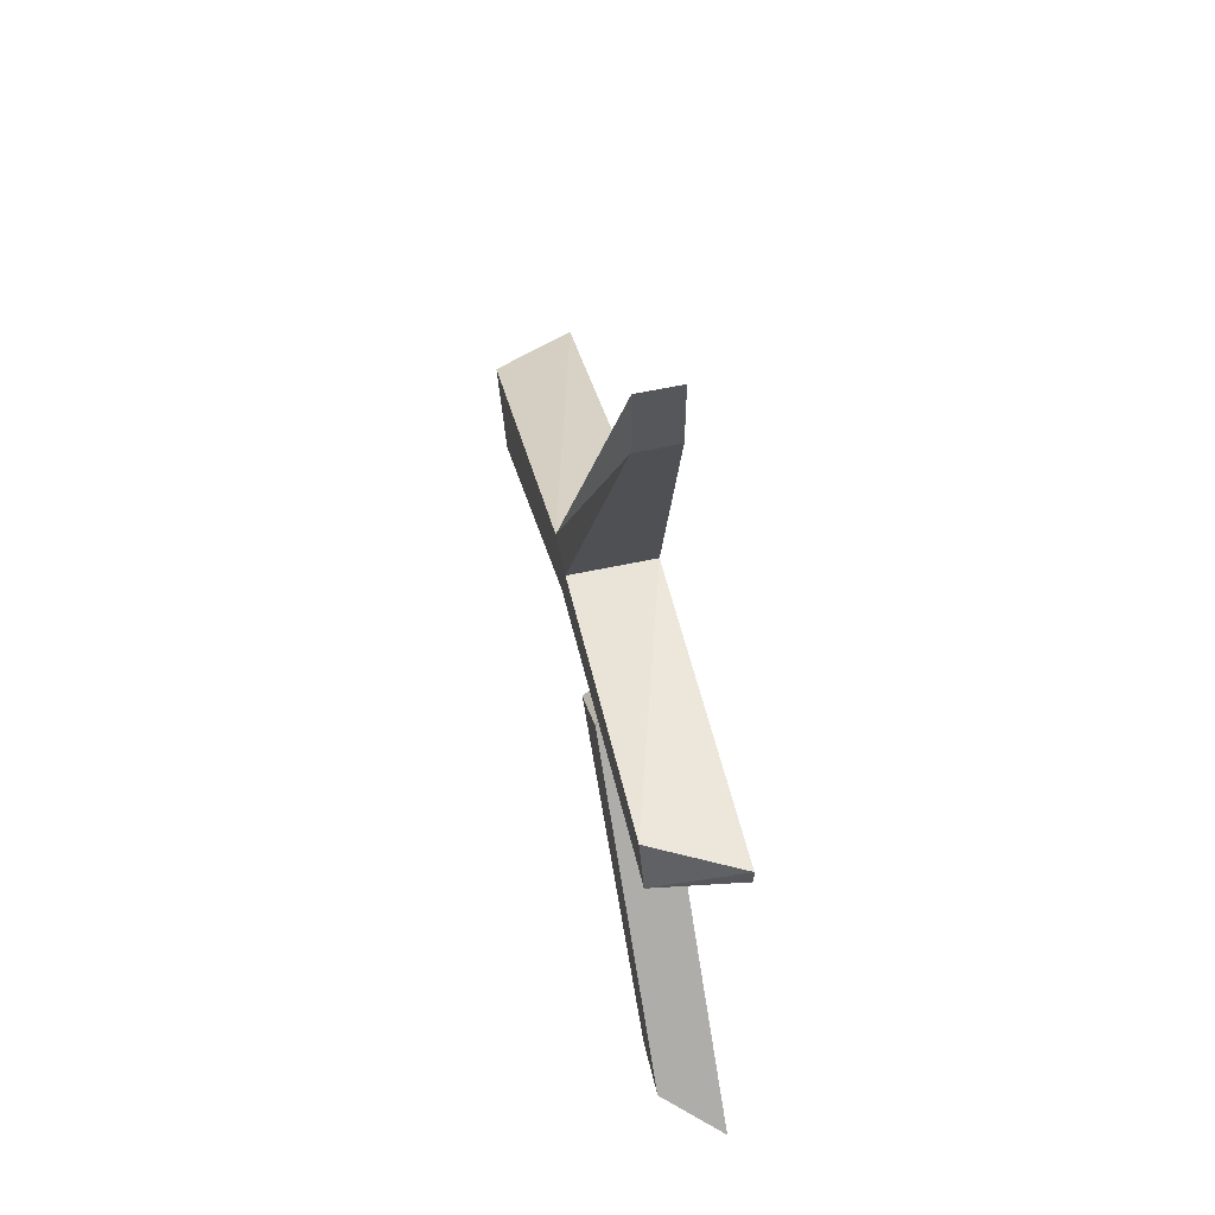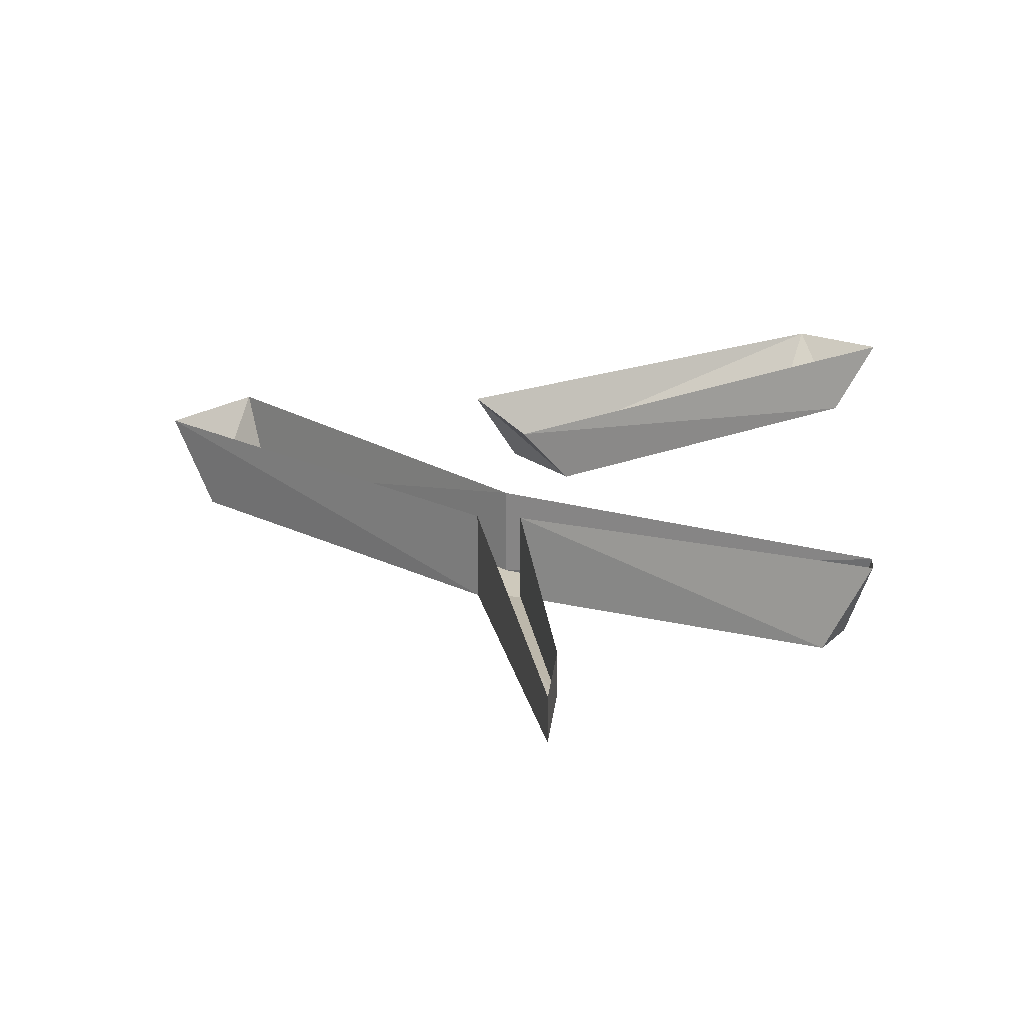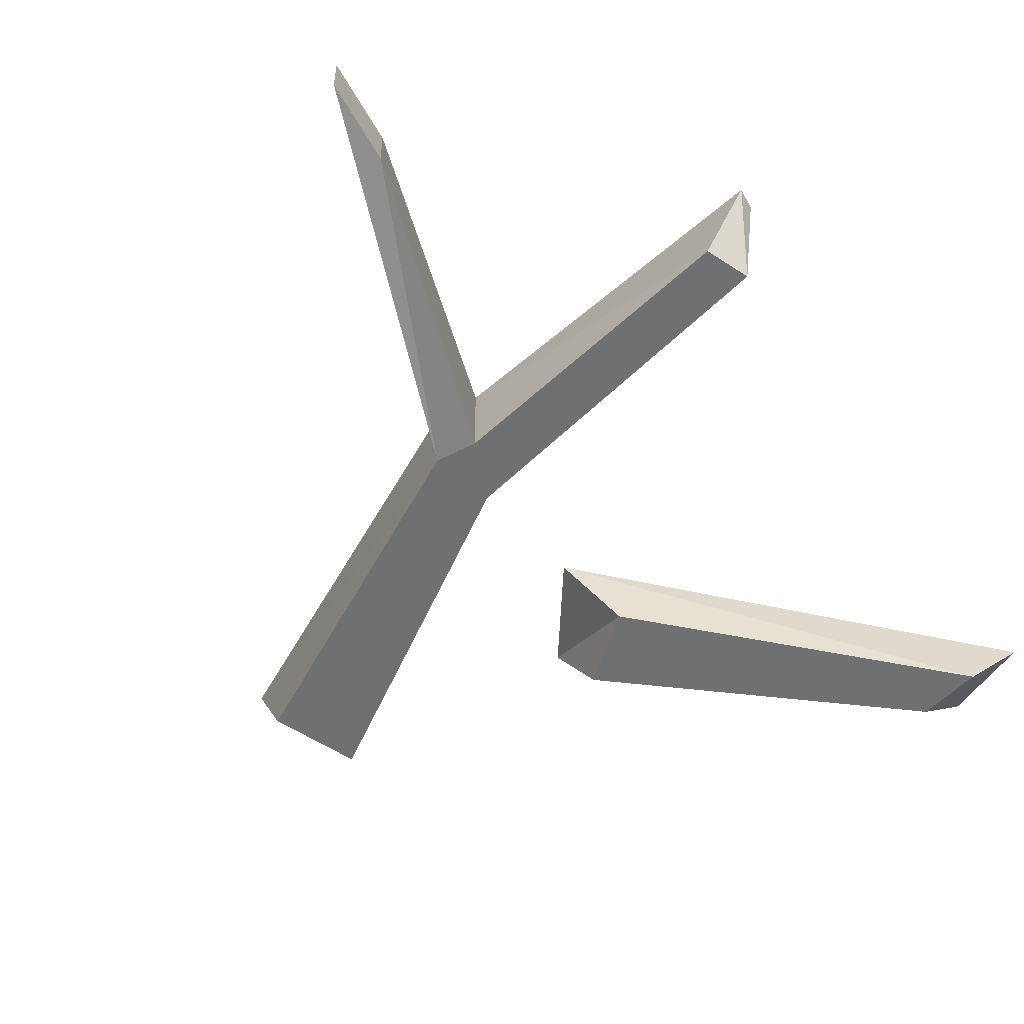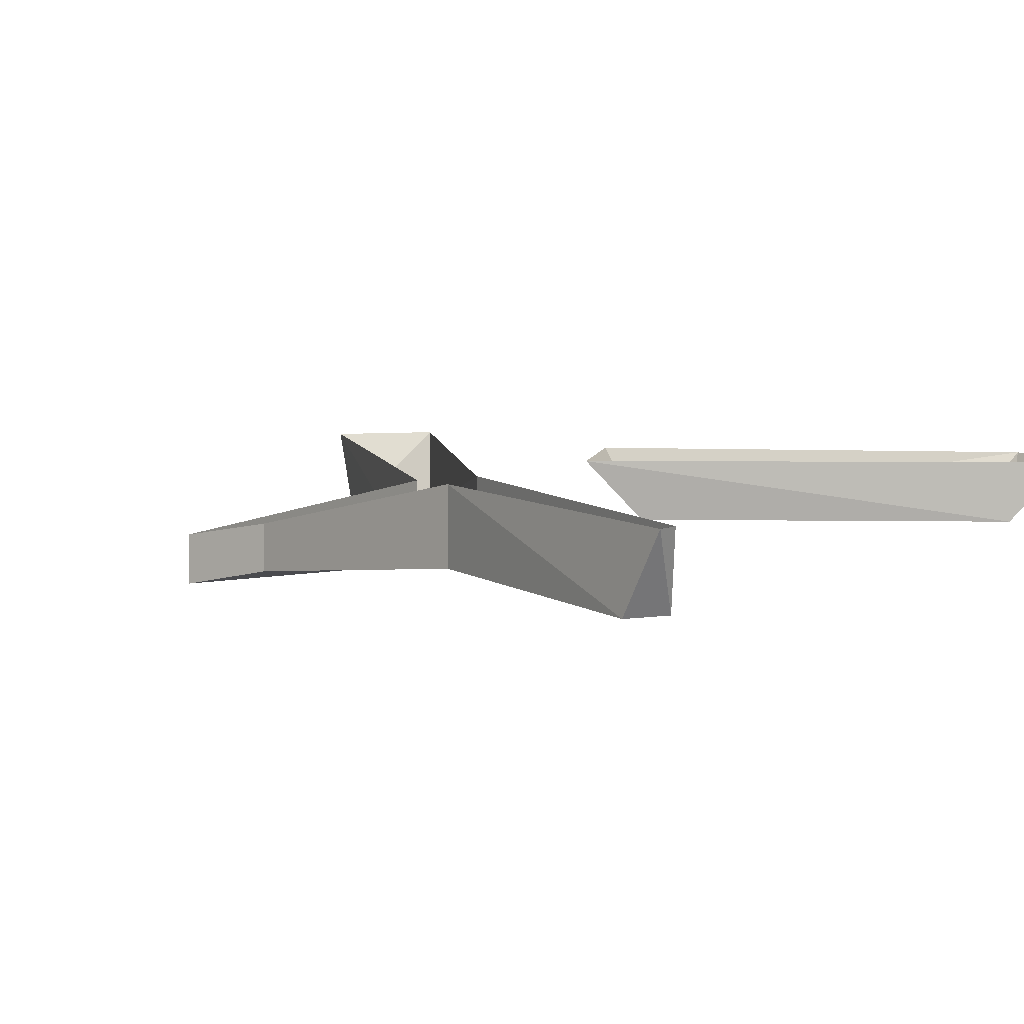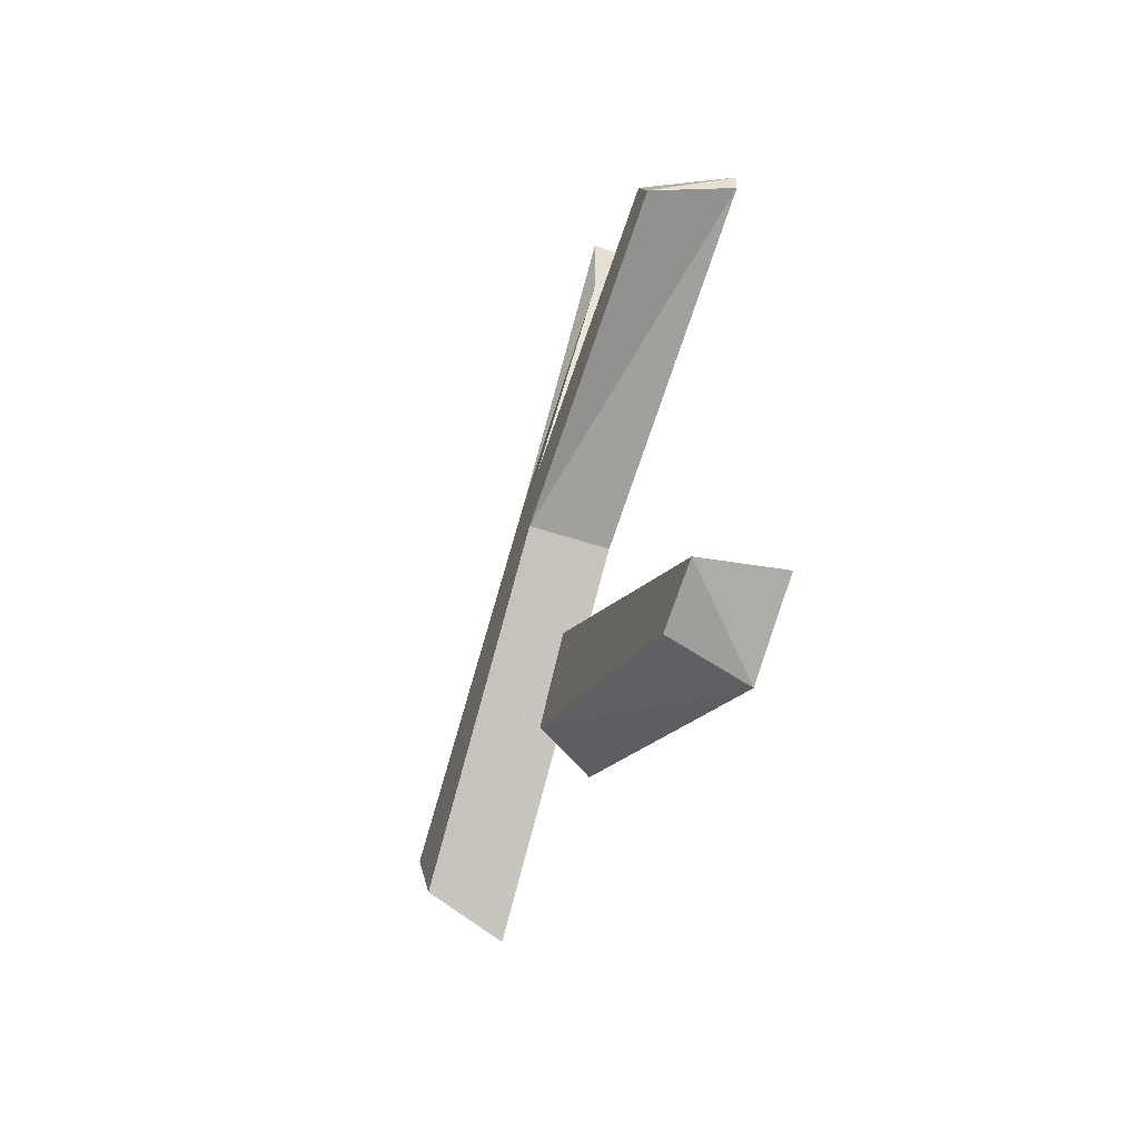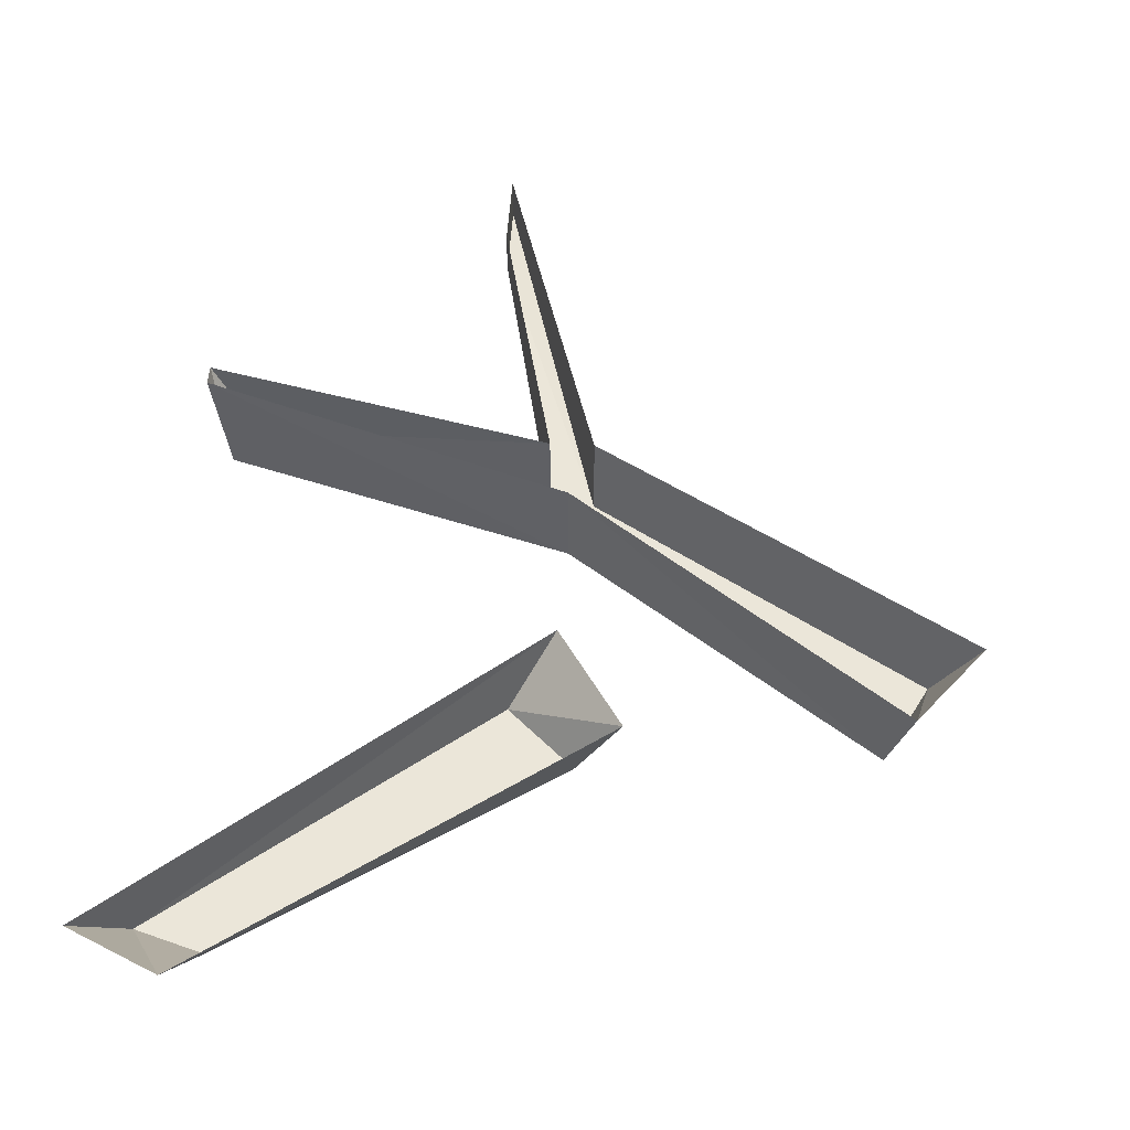
<metadata>
{"format":"obj","ext":"obj","renderer":"f3d","projection":"perspective","resolution":1024,"background":"white","views":[{"elev":62.3,"azim":77.9,"up":"+Z"},{"elev":22.4,"azim":6.3,"up":"+Y"},{"elev":-54.9,"azim":28.5,"up":"+Y"},{"elev":8.3,"azim":42.7,"up":"+Y"},{"elev":-52.8,"azim":70.3,"up":"+Z"},{"elev":48.0,"azim":-176.6,"up":"+Y"}]}
</metadata>
<code>
v 0.09375 -0.03125 -0.1875
v 0.1094 0 -0.1875
v -0.01562 0 -0.2188
v -0.01562 -0.03125 -0.2188
v 0.1016 -0.03125 -0.2031
v 0.1094 0 -0.1953
v -0.02344 -0.03125 -0.2422
v -0.02344 0 -0.2422
v -0.1328 -0.03125 -0.3281
v -0.1406 0 -0.3359
v -0.1484 -0.03125 -0.2969
v -0.1641 0 -0.3047
v -0.03125 -0.03125 -0.2188
v -0.03125 0 -0.2188
v 0.007812 -0.01562 -0.07812
v 0.007812 0 -0.07812
v 0.007812 -0.01562 -0.1094
v 0.007812 0 -0.1094
v -0.03125 -0.02344 -0.3438
v -0.04688 0 -0.3438
v 0.08594 0 -0.4453
v 0.07812 -0.02344 -0.4219
v -0.007812 -0.02344 -0.3203
v -0.02344 0 -0.3047
v 0.1016 -0.02344 -0.4141
v 0.1172 0 -0.4297
f 1 2 3
f 1 3 4
f 1 4 5
f 1 5 2
f 2 5 6
f 6 5 7
f 6 7 8
f 8 7 9
f 8 9 10
f 10 9 11
f 10 11 12
f 12 11 13
f 12 13 14
f 14 13 15
f 14 15 16
f 16 15 17
f 16 17 18
f 18 17 4
f 18 4 3
f 5 4 7
f 7 4 13
f 7 13 11
f 7 11 9
f 13 4 17
f 13 17 15
f 19 20 21
f 19 21 22
f 19 22 23
f 19 23 20
f 20 23 24
f 24 23 25
f 24 25 26
f 26 25 21
f 21 25 22
f 22 25 23

</code>
